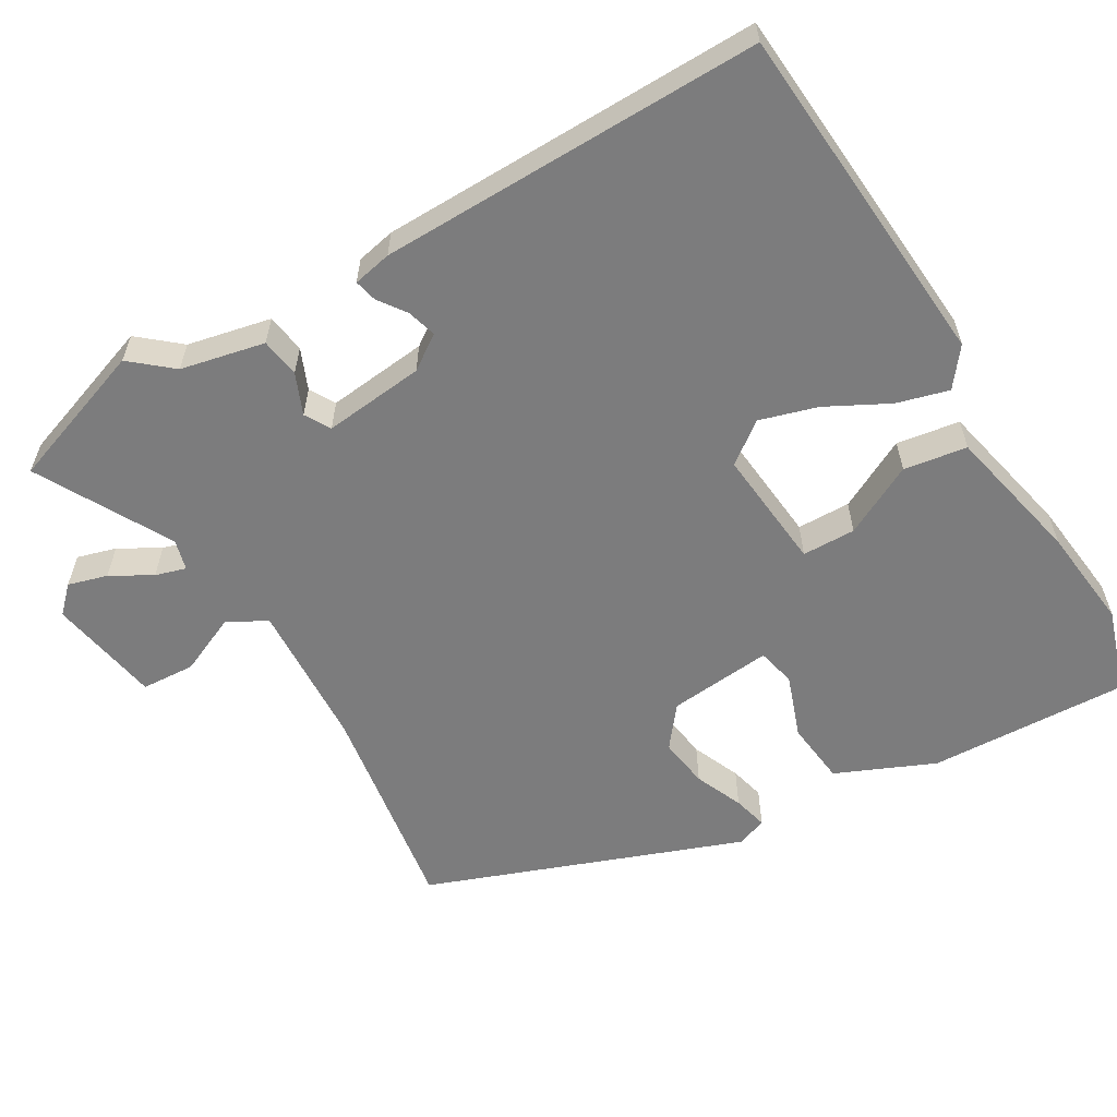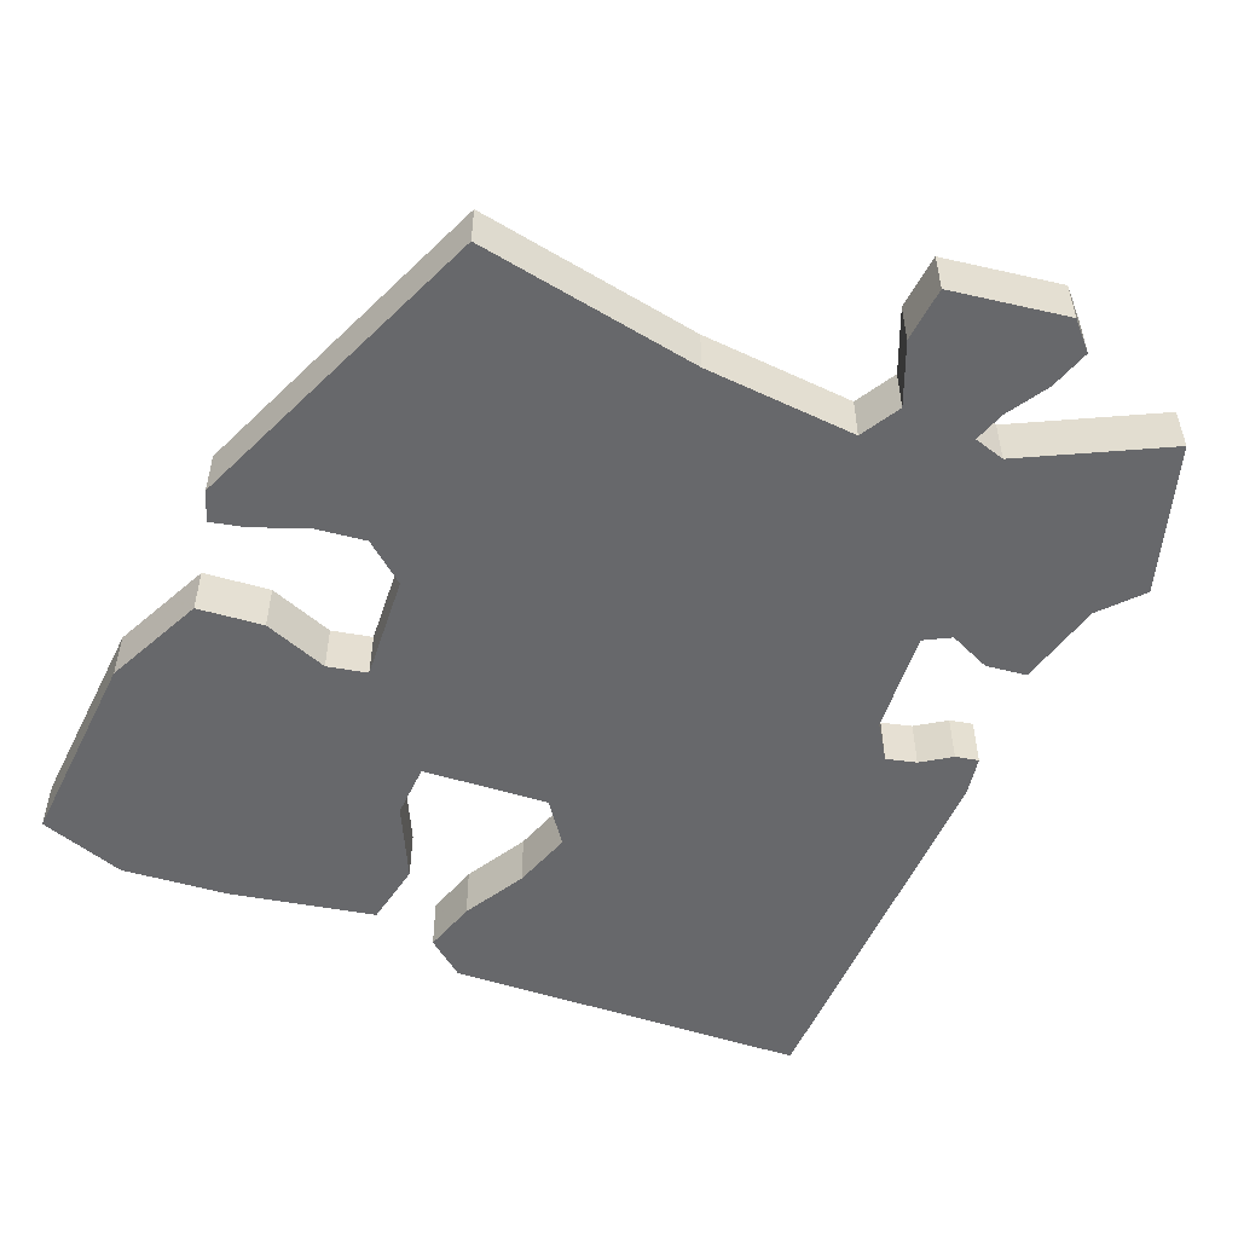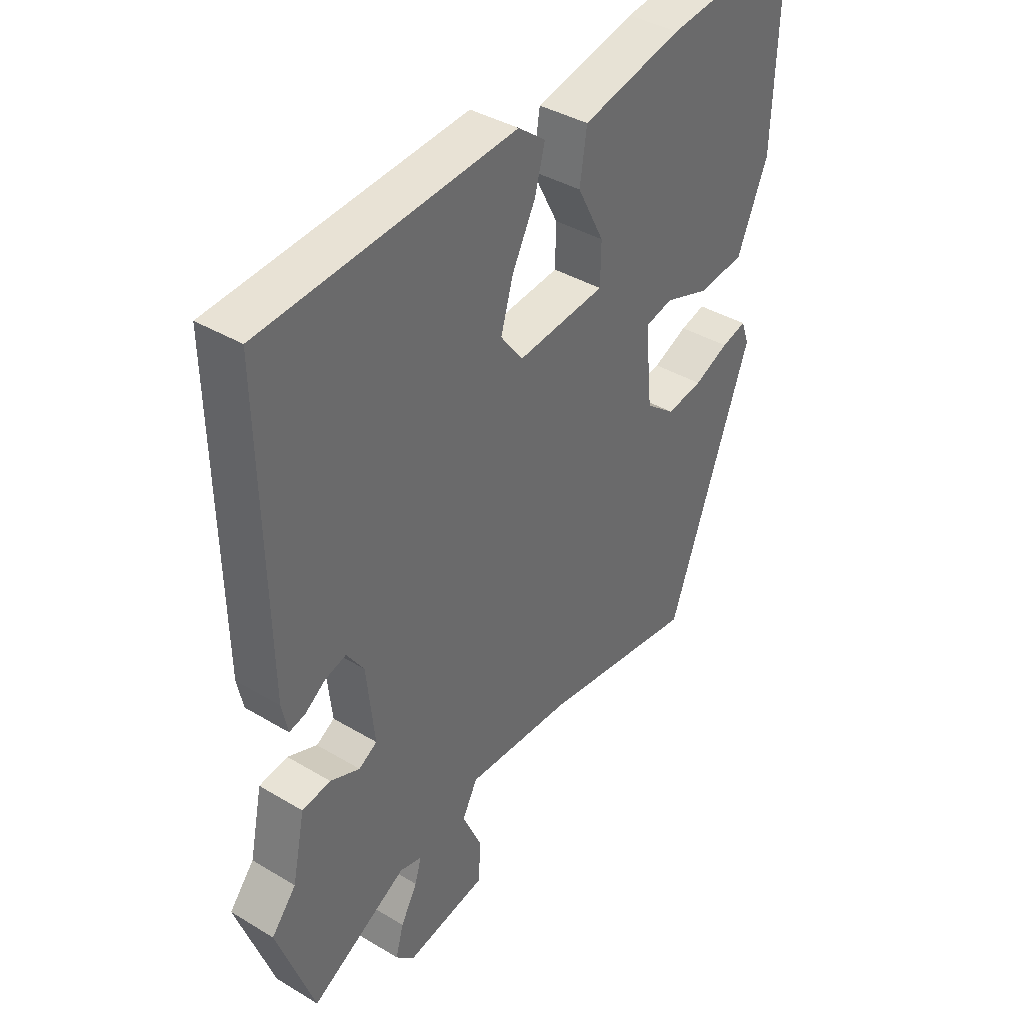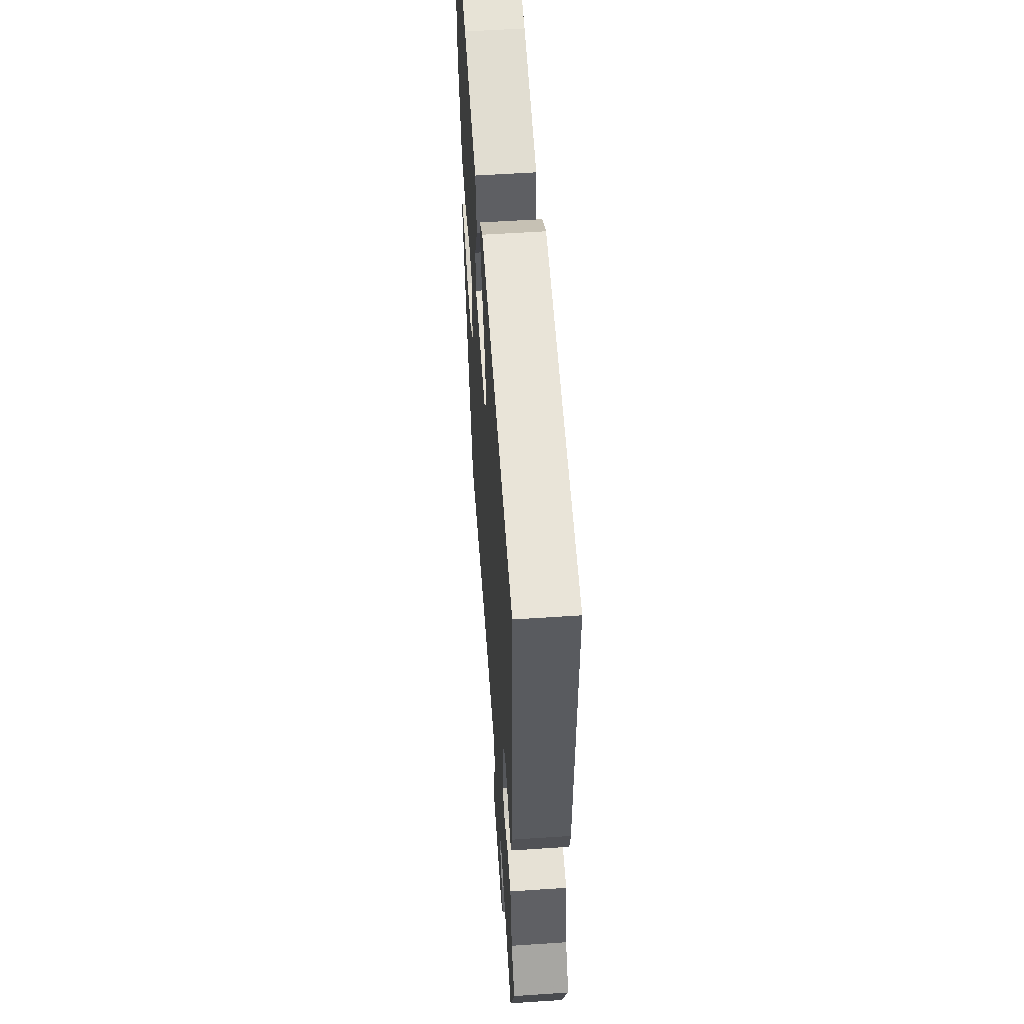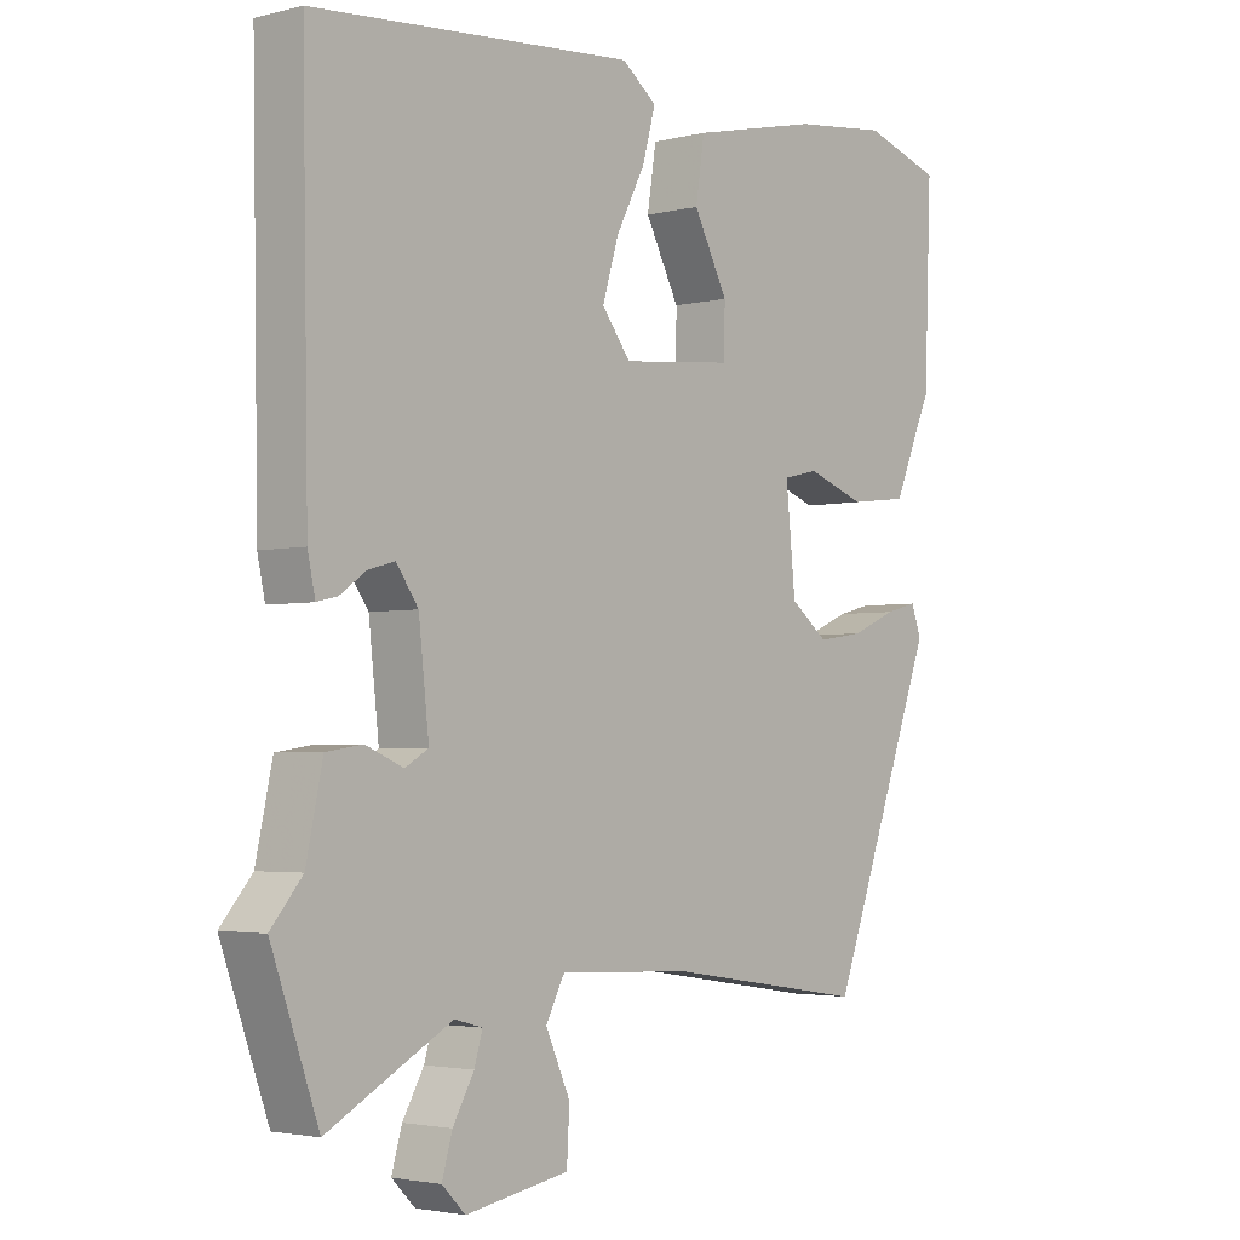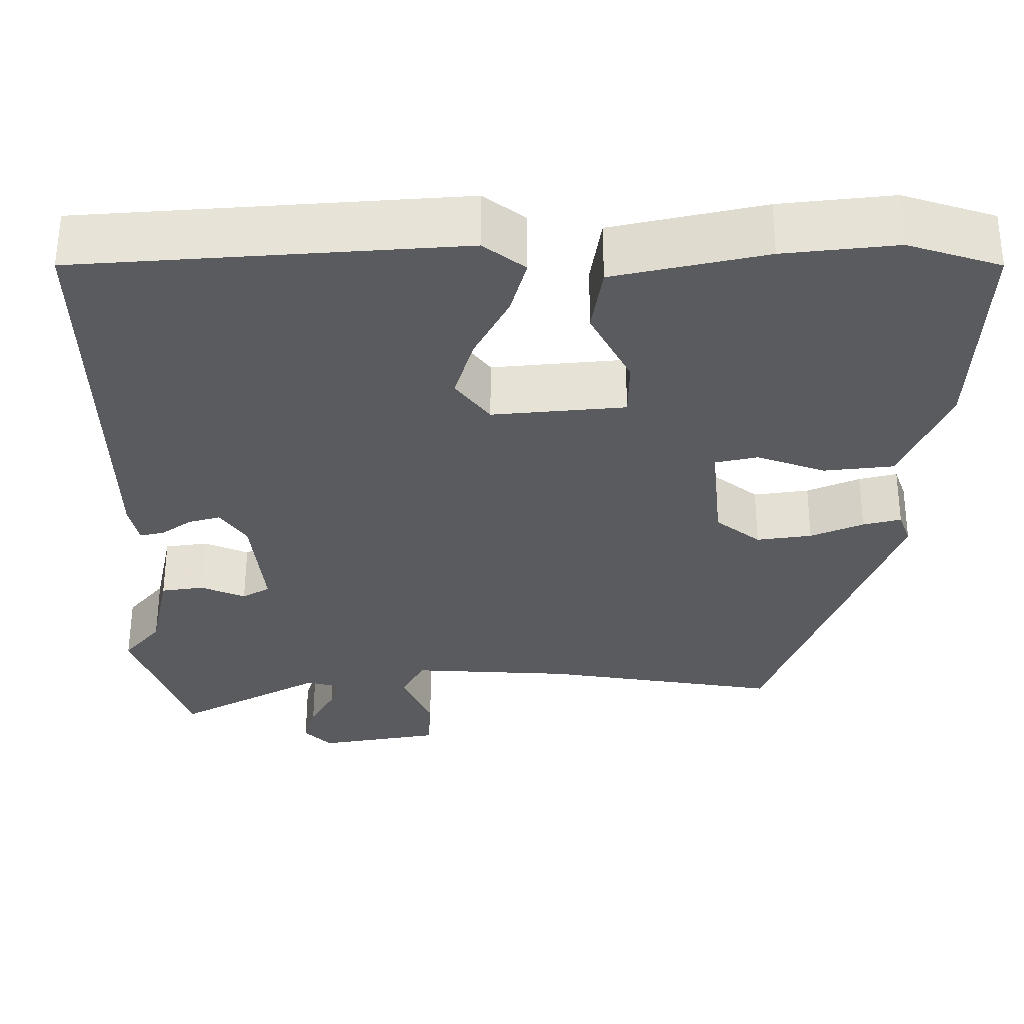
<metadata>
{"format":"obj","ext":"obj","renderer":"f3d","projection":"perspective","resolution":1024,"background":"white","views":[{"elev":-58.8,"azim":-59.7,"up":"+Y"},{"elev":-52.4,"azim":156.1,"up":"+Y"},{"elev":39.0,"azim":-53.1,"up":"+Z"},{"elev":56.3,"azim":-94.0,"up":"+Z"},{"elev":-3.0,"azim":-49.4,"up":"+Z"},{"elev":57.8,"azim":0.1,"up":"+Z"}]}
</metadata>
<code>
v 0.433 0.07 0.521
v 0.547 0.07 0.485
v 0.537 0.07 0.215
v 0.48 0.07 0.082
v 0.394 0.07 0.072
v 0.309 0.07 0.102
v 0.257 0.07 0.09
v 0.271 0.07 -0.05
v 0.326 0.07 -0.093
v 0.394 0.07 -0.083
v 0.459 0.07 -0.055
v 0.506 0.07 -0.043
v 0.521 0.07 -0.084
v 0.365 0.07 -0.506
v 0.074 0.07 -0.462
v -0.124 0.07 -0.452
v -0.152 0.07 -0.505
v -0.116 0.07 -0.585
v -0.12 0.07 -0.657
v -0.271 0.07 -0.684
v -0.305 0.07 -0.65
v -0.29 0.07 -0.597
v -0.259 0.07 -0.542
v -0.247 0.07 -0.501
v -0.288 0.07 -0.49
v -0.468 0.07 -0.589
v -0.537 0.07 -0.395
v -0.491 0.07 -0.34
v -0.467 0.07 -0.227
v -0.414 0.07 -0.219
v -0.359 0.07 -0.242
v -0.325 0.07 -0.222
v -0.34 0.07 -0.086
v -0.372 0.07 -0.04
v -0.411 0.07 -0.051
v -0.449 0.07 -0.078
v -0.479 0.07 -0.085
v -0.49 0.07 -0.033
v -0.499 0.07 0.483
v -0.029 0.07 0.519
v 0.022 0.07 0.48
v 0.003 0.07 0.41
v -0.04 0.07 0.327
v -0.063 0.07 0.249
v -0.021 0.07 0.194
v 0.143 0.07 0.21
v 0.144 0.07 0.282
v 0.094 0.07 0.378
v 0.107 0.07 0.463
v 0.294 0.07 0.505
v 0.433 0 0.521
v 0.547 0 0.485
v 0.537 0 0.215
v 0.48 0 0.082
v 0.394 0 0.072
v 0.309 0 0.102
v 0.257 0 0.09
v 0.271 0 -0.05
v 0.326 0 -0.093
v 0.394 0 -0.083
v 0.459 0 -0.055
v 0.506 0 -0.043
v 0.521 0 -0.084
v 0.365 0 -0.506
v 0.074 0 -0.462
v -0.124 0 -0.452
v -0.152 0 -0.505
v -0.116 0 -0.585
v -0.12 0 -0.657
v -0.271 0 -0.684
v -0.305 0 -0.65
v -0.29 0 -0.597
v -0.259 0 -0.542
v -0.247 0 -0.501
v -0.288 0 -0.49
v -0.468 0 -0.589
v -0.537 0 -0.395
v -0.491 0 -0.34
v -0.467 0 -0.227
v -0.414 0 -0.219
v -0.359 0 -0.242
v -0.325 0 -0.222
v -0.34 0 -0.086
v -0.372 0 -0.04
v -0.411 0 -0.051
v -0.449 0 -0.078
v -0.479 0 -0.085
v -0.49 0 -0.033
v -0.499 0 0.483
v -0.029 0 0.519
v 0.022 0 0.48
v 0.003 0 0.41
v -0.04 0 0.327
v -0.063 0 0.249
v -0.021 0 0.194
v 0.143 0 0.21
v 0.144 0 0.282
v 0.094 0 0.378
v 0.107 0 0.463
v 0.294 0 0.505
f 4 5 6
f 3 4 6
f 2 3 6
f 1 2 6
f 50 1 6
f 49 50 6
f 48 49 6
f 47 48 6
f 46 47 6 7
f 45 46 7 8
f 41 42 43
f 40 41 43
f 39 40 43
f 38 39 43
f 37 38 43
f 36 37 43
f 35 36 43
f 34 35 43 44
f 33 34 44 45
f 28 29 30 31
f 28 31 32
f 27 28 32
f 26 27 32
f 25 26 32
f 33 45 8
f 32 33 8
f 25 32 8
f 24 25 8
f 21 22 23
f 20 21 23
f 19 20 23
f 18 19 23
f 17 18 23
f 13 14 15
f 12 13 15
f 11 12 15
f 10 11 15
f 9 10 15 16
f 8 9 16
f 24 8 16
f 16 17 23 24
f 56 55 54
f 56 54 53
f 56 53 52
f 56 52 51
f 56 51 100
f 56 100 99
f 56 99 98
f 56 98 97
f 57 56 97 96
f 58 57 96 95
f 93 92 91
f 93 91 90
f 93 90 89
f 93 89 88
f 93 88 87
f 93 87 86
f 93 86 85
f 94 93 85 84
f 95 94 84 83
f 81 80 79 78
f 82 81 78
f 82 78 77
f 82 77 76
f 82 76 75
f 58 95 83
f 58 83 82
f 58 82 75
f 58 75 74
f 73 72 71
f 73 71 70
f 73 70 69
f 73 69 68
f 73 68 67
f 65 64 63
f 65 63 62
f 65 62 61
f 65 61 60
f 66 65 60 59
f 66 59 58
f 66 58 74
f 74 73 67 66
f 1 51 52 2
f 2 52 53 3
f 3 53 54 4
f 4 54 55 5
f 5 55 56 6
f 6 56 57 7
f 7 57 58 8
f 8 58 59 9
f 9 59 60 10
f 10 60 61 11
f 11 61 62 12
f 12 62 63 13
f 13 63 64 14
f 14 64 65 15
f 15 65 66 16
f 16 66 67 17
f 17 67 68 18
f 18 68 69 19
f 19 69 70 20
f 20 70 71 21
f 21 71 72 22
f 22 72 73 23
f 23 73 74 24
f 24 74 75 25
f 25 75 76 26
f 26 76 77 27
f 27 77 78 28
f 28 78 79 29
f 29 79 80 30
f 30 80 81 31
f 31 81 82 32
f 32 82 83 33
f 33 83 84 34
f 34 84 85 35
f 35 85 86 36
f 36 86 87 37
f 37 87 88 38
f 38 88 89 39
f 39 89 90 40
f 40 90 91 41
f 41 91 92 42
f 42 92 93 43
f 43 93 94 44
f 44 94 95 45
f 45 95 96 46
f 46 96 97 47
f 47 97 98 48
f 48 98 99 49
f 49 99 100 50
f 50 100 51 1

</code>
